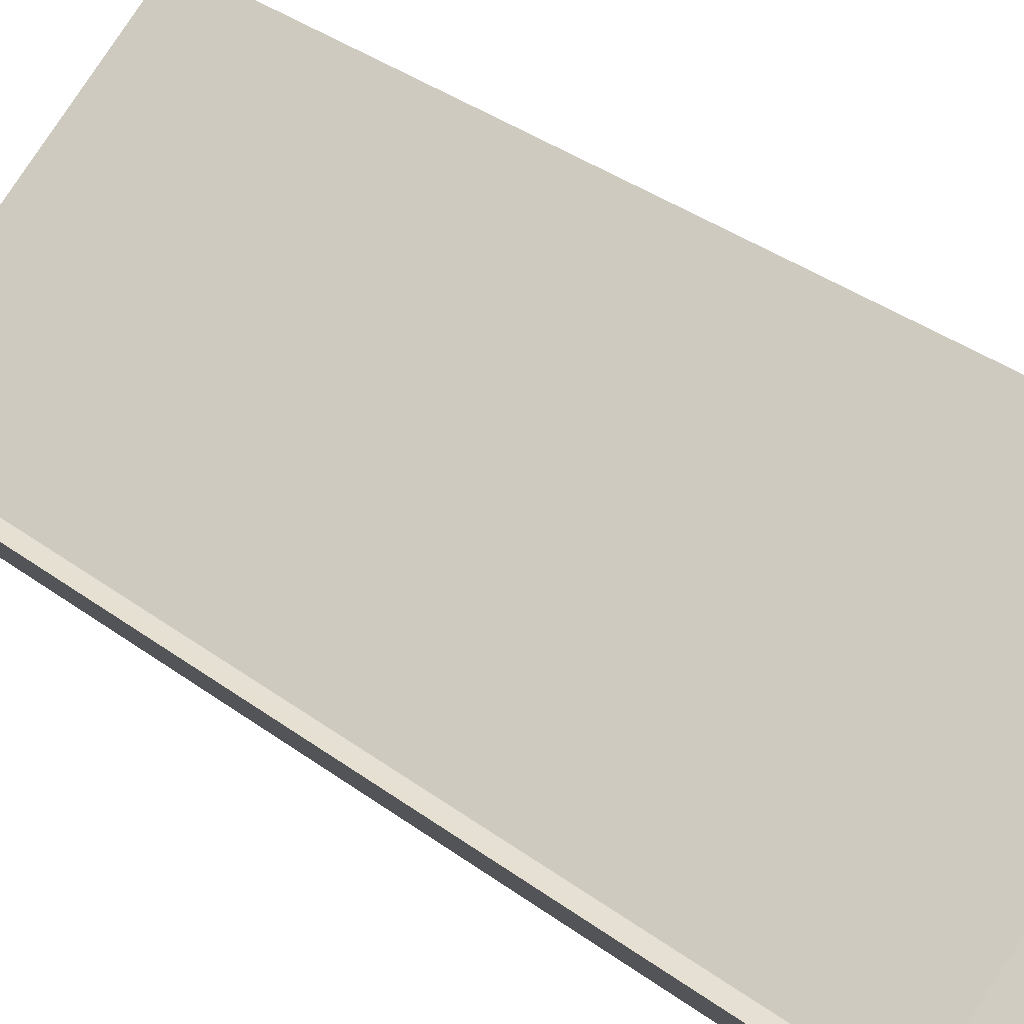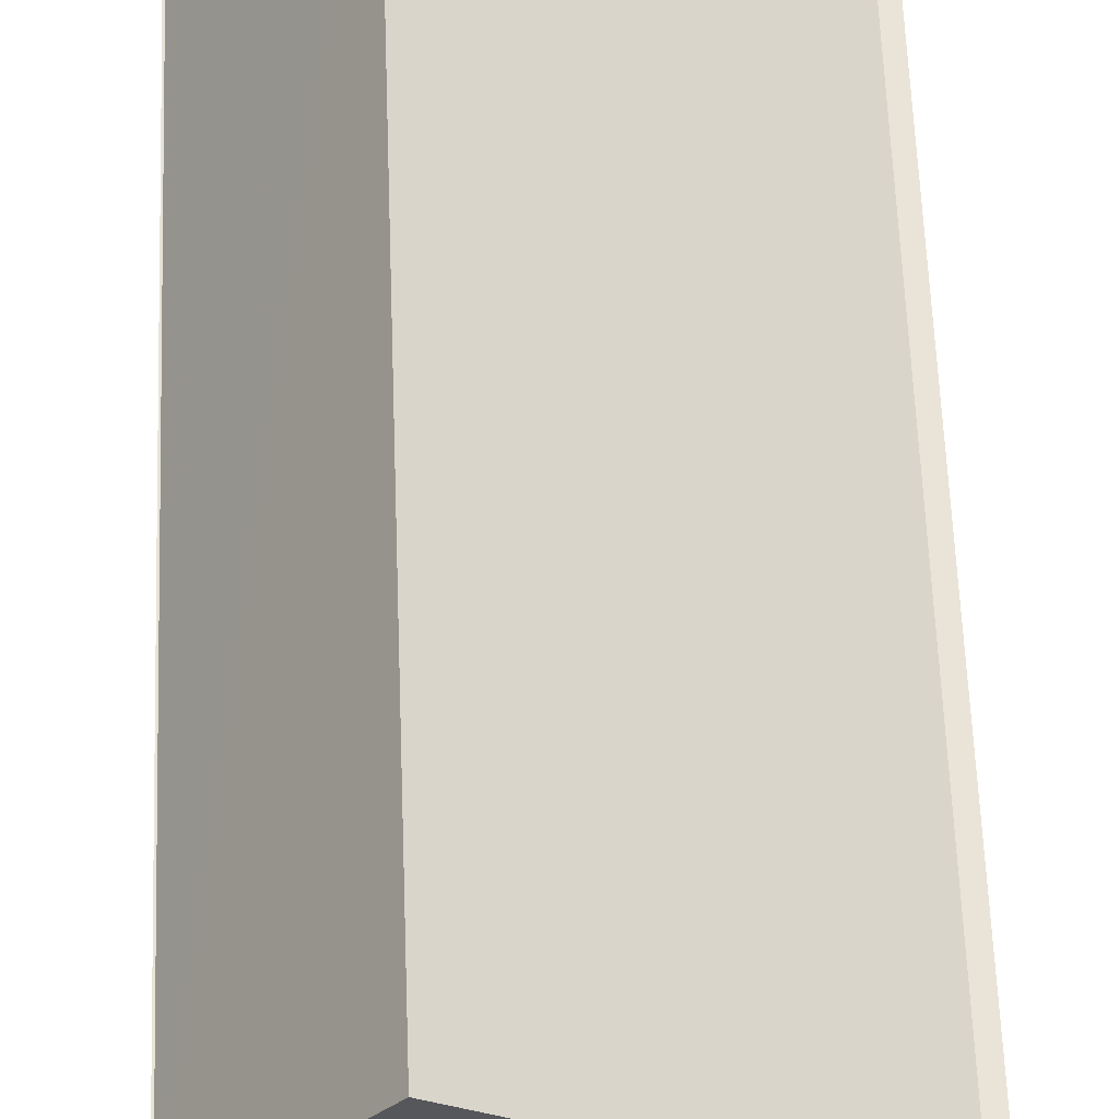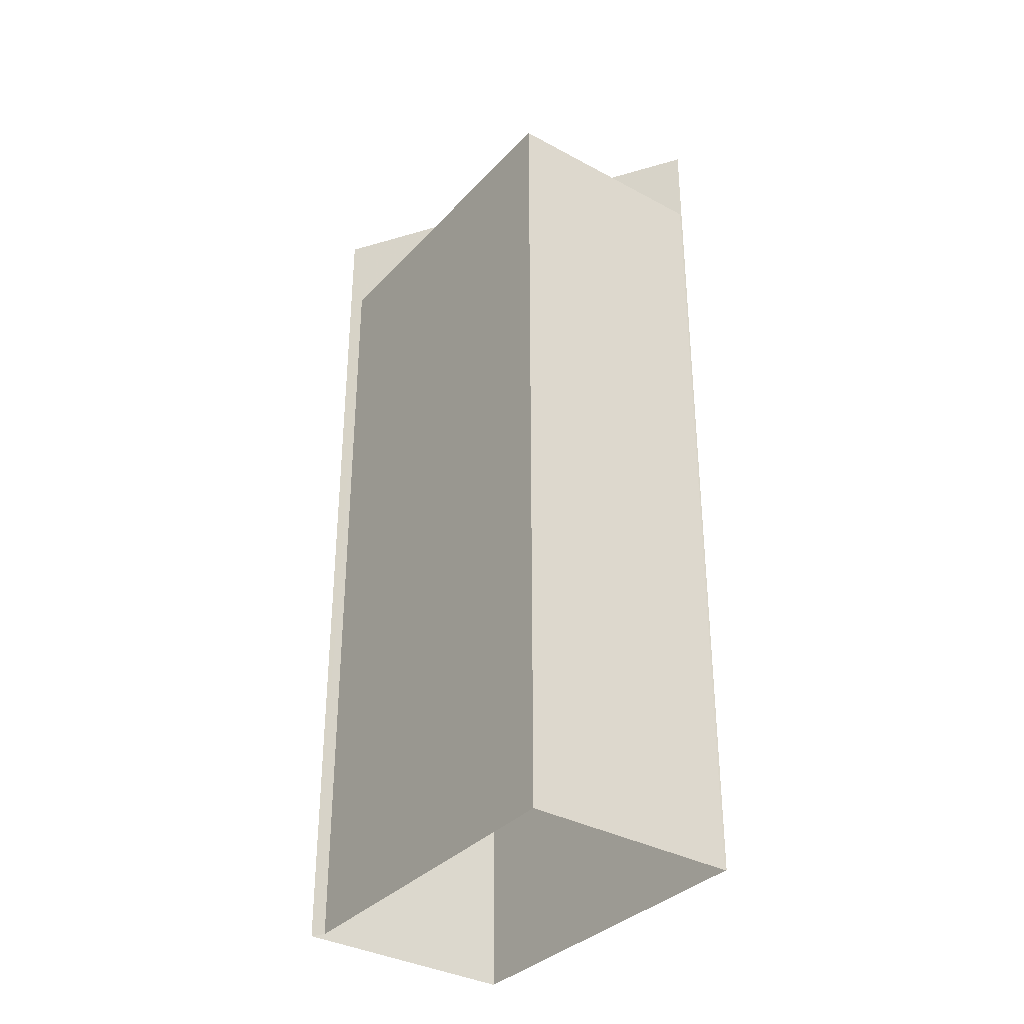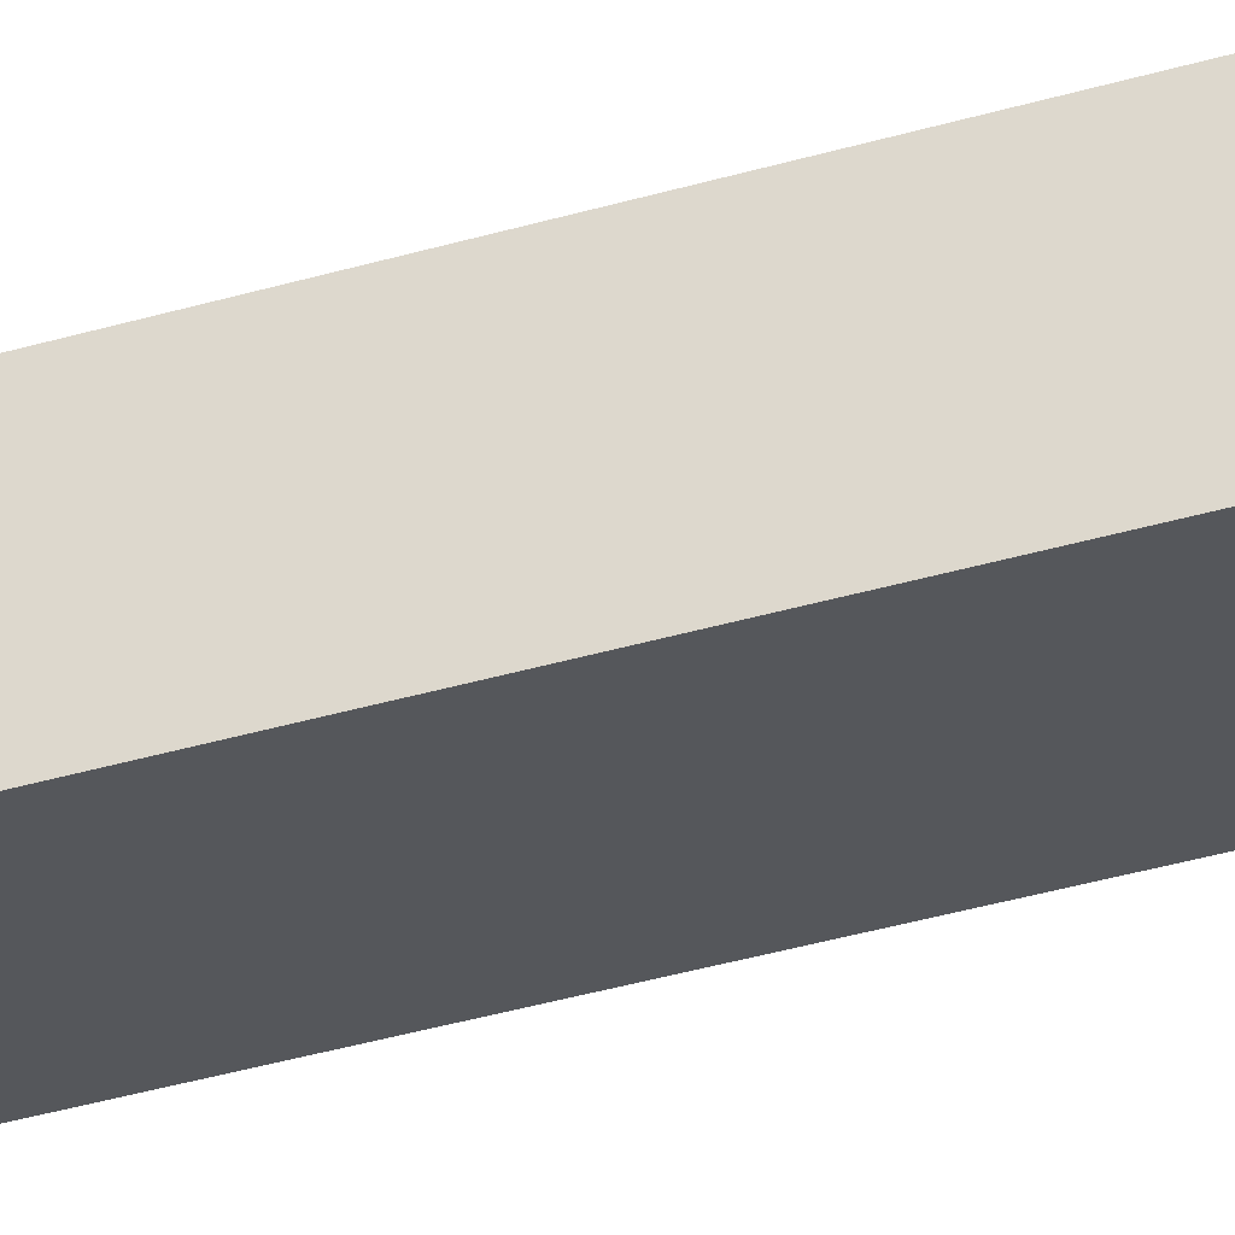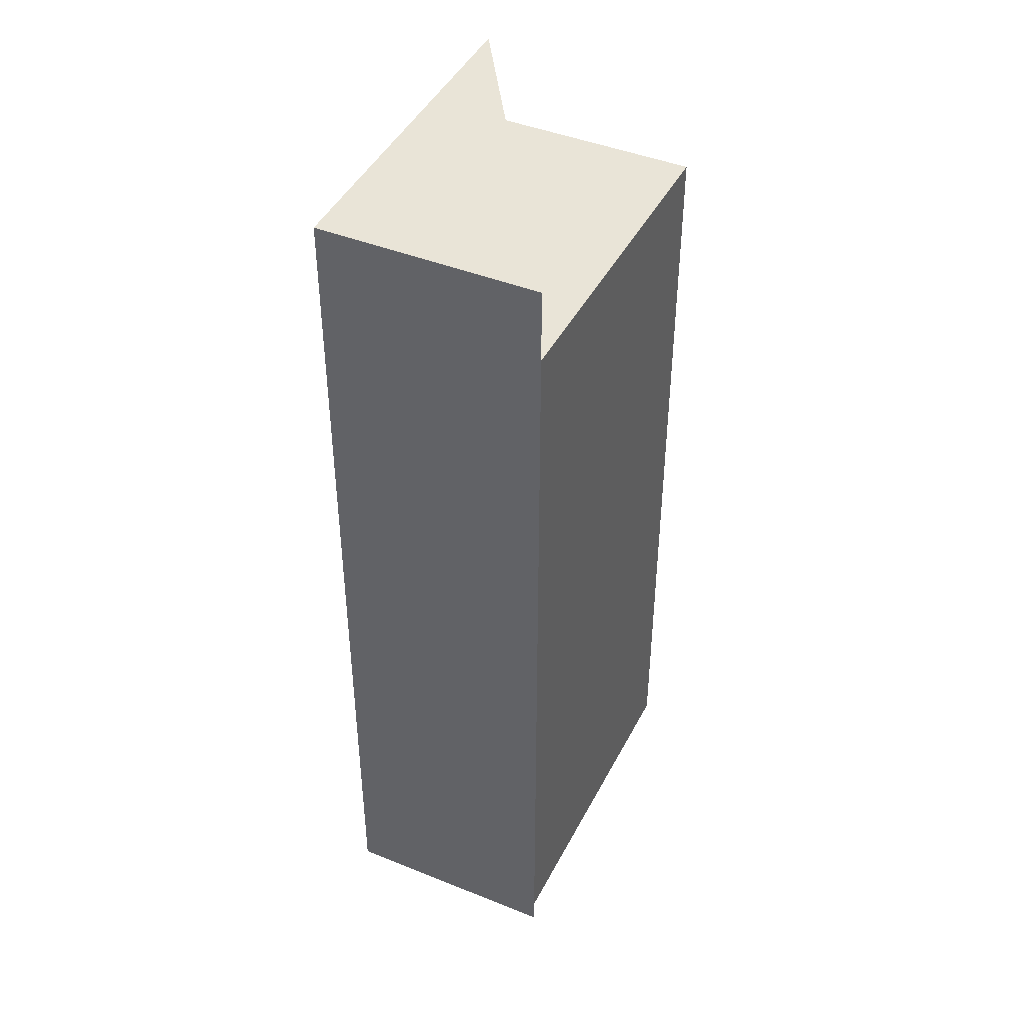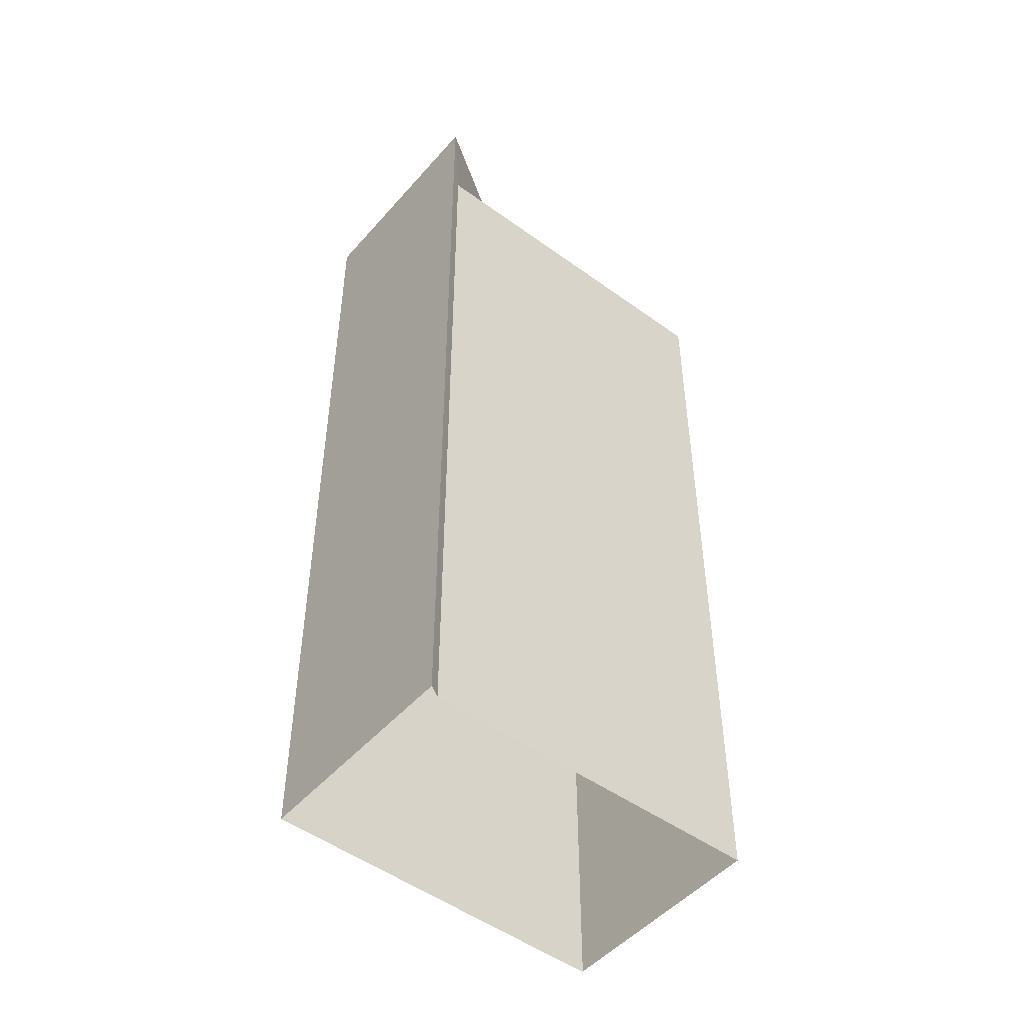
<metadata>
{"format":"obj","ext":"obj","renderer":"f3d","projection":"perspective","resolution":1024,"background":"white","views":[{"elev":36.8,"azim":133.6,"up":"+Y"},{"elev":62.4,"azim":-2.2,"up":"+Y"},{"elev":-34.7,"azim":-162.3,"up":"+Z"},{"elev":-62.7,"azim":104.6,"up":"+Y"},{"elev":43.5,"azim":79.4,"up":"+Z"},{"elev":-49.1,"azim":104.8,"up":"+Z"}]}
</metadata>
<code>
v -5989 -3.66e+04 2.794
v -5986 -3.66e+04 2.795
v -5986 -3.66e+04 2.795
v -5995 -3.66e+04 2.797
v -5995 -3.66e+04 2.797
v -5992 -3.66e+04 2.797
v -5986 -3.66e+04 20.17
v -5992 -3.66e+04 20.17
v -5995 -3.66e+04 20.17
v -5986 -3.66e+04 22.04
v -5995 -3.66e+04 22.04
v -5989 -3.66e+04 22.04
f 1 2 3
f 4 5 1
f 2 5 6
f 1 5 2
f 7 8 9
f 10 11 12
f 7 6 8
f 7 2 6
f 9 8 6
f 5 9 6
f 7 3 2
f 3 7 10
f 10 7 11
f 4 9 5
f 11 9 4
f 7 9 11
f 12 11 4
f 1 12 4
f 12 1 3
f 10 12 3

</code>
